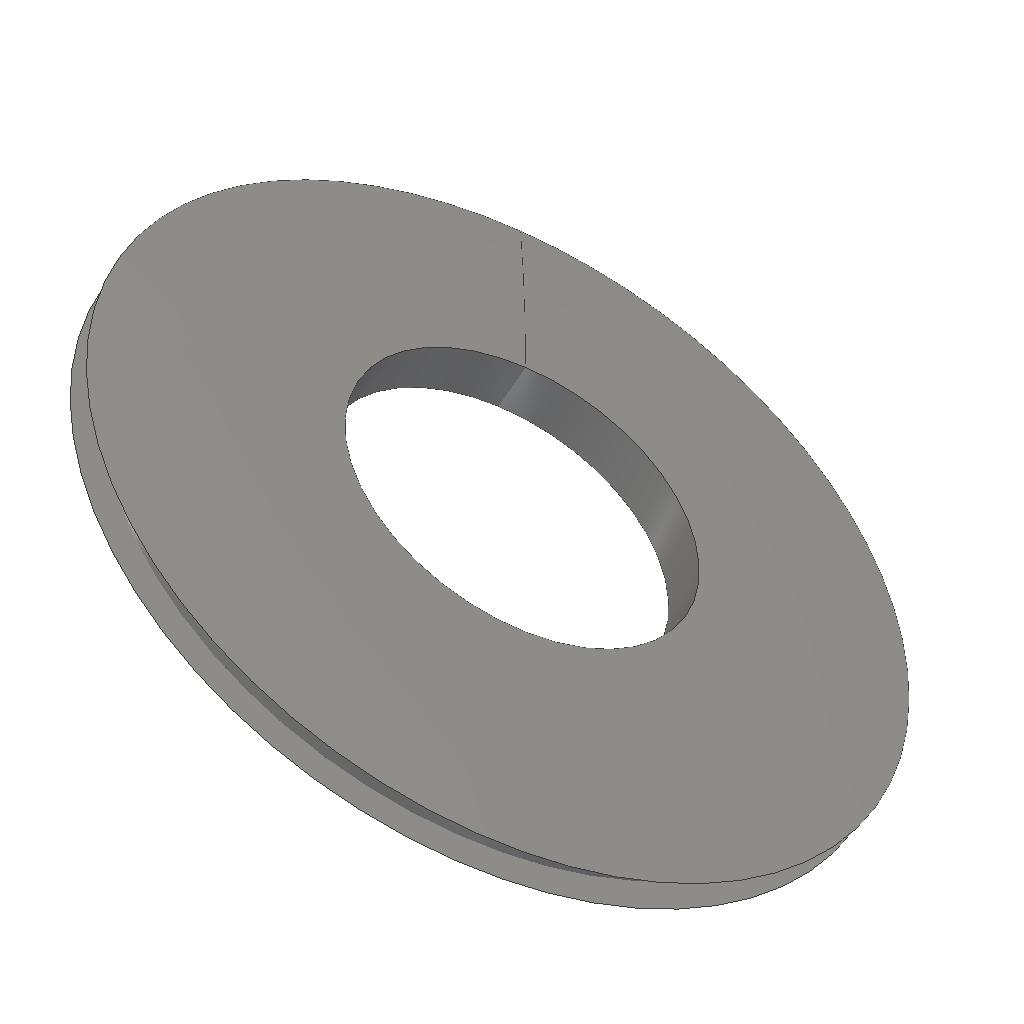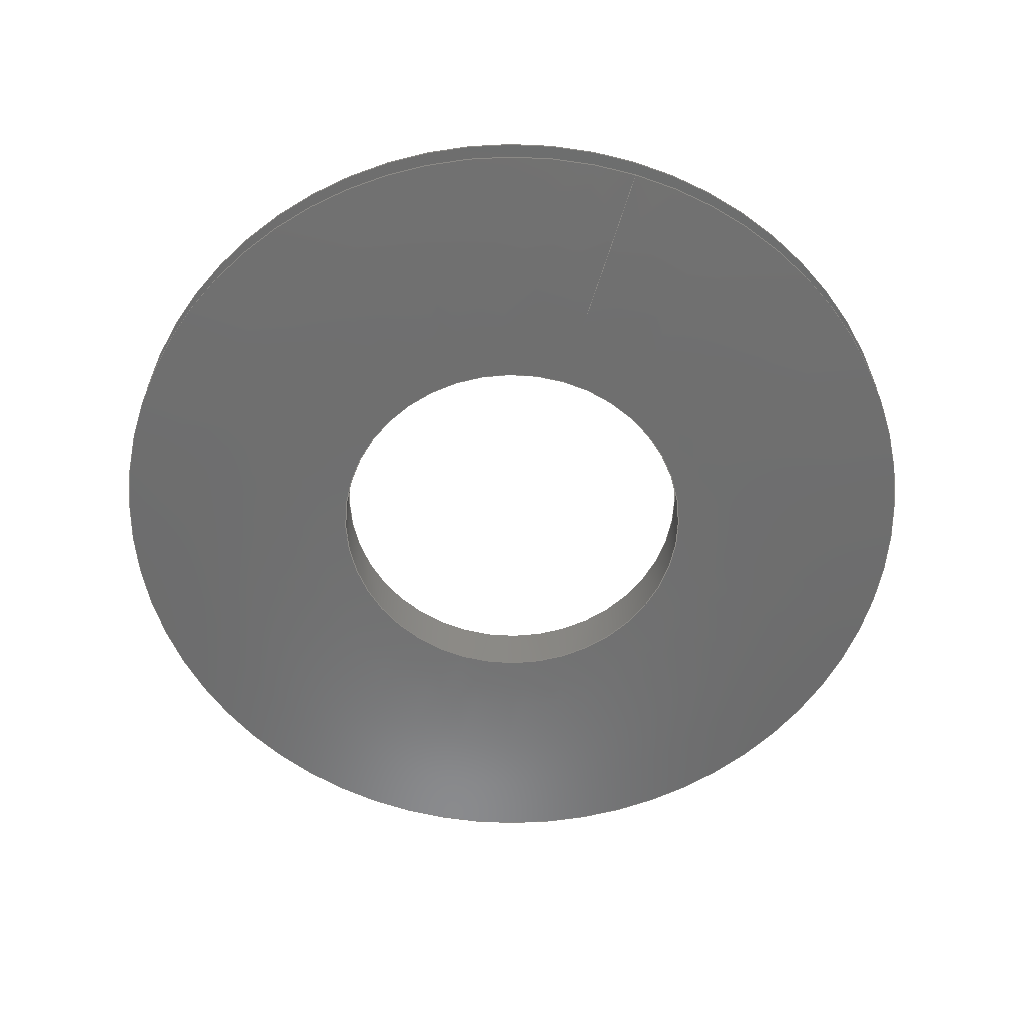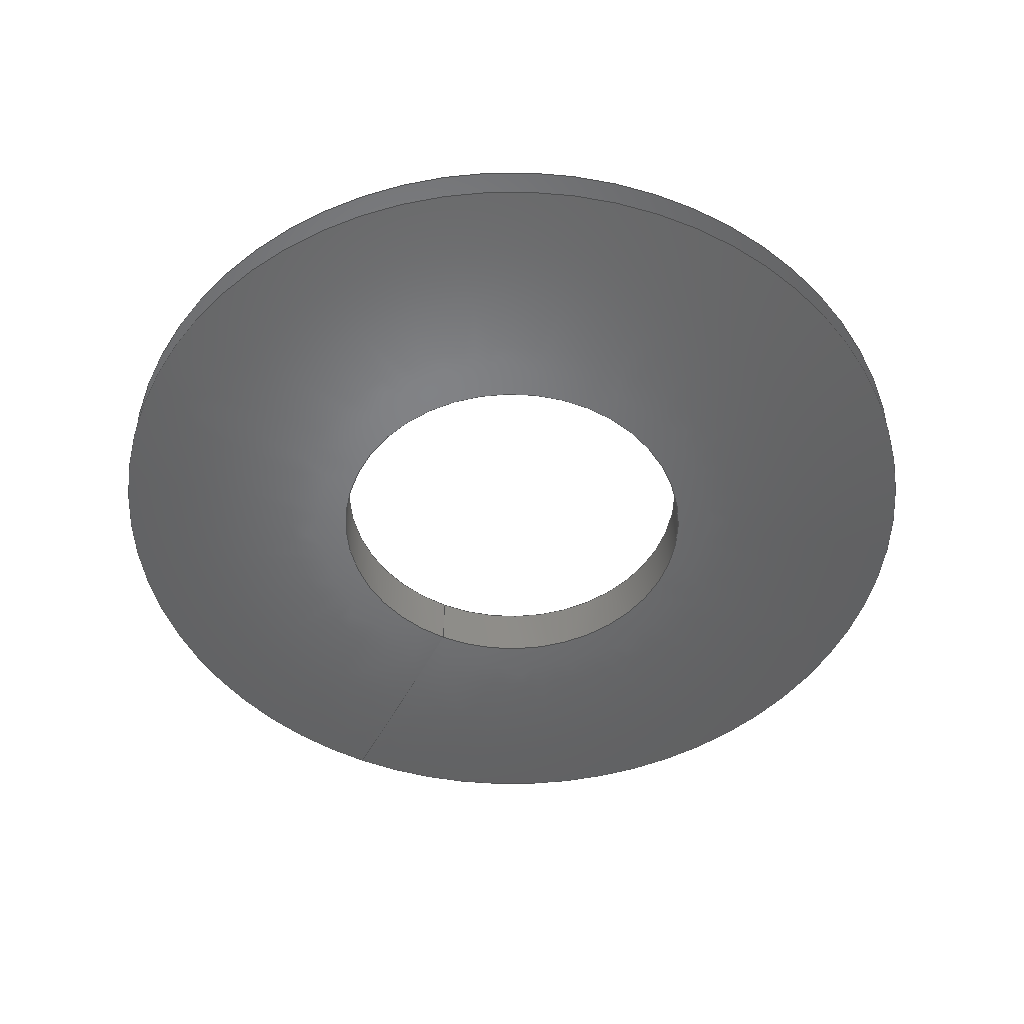
<metadata>
{"format":"step","ext":"stp","renderer":"f3d","projection":"perspective","resolution":1024,"background":"white","views":[{"elev":-48.5,"azim":-28.4,"up":"+Z"},{"elev":-60.2,"azim":-17.2,"up":"+Y"},{"elev":-50.3,"azim":154.3,"up":"+Y"}]}
</metadata>
<code>
ISO-10303-21;
DATA;
#1=MECHANICAL_DESIGN_GEOMETRIC_PRESENTATION_REPRESENTATION('',(#4),#274);
#2=SHAPE_REPRESENTATION_RELATIONSHIP('SRR','None',#284,#3);
#3=ADVANCED_BREP_SHAPE_REPRESENTATION('',(#5),#273);
#4=STYLED_ITEM('',(#293),#5);
#5=MANIFOLD_SOLID_BREP('Body1',#112);
#6=(
BOUNDED_SURFACE()
B_SPLINE_SURFACE(2,2,((#200,#201,#202,#203,#204,#205,#206,#207,#208),(#209,
#210,#211,#212,#213,#214,#215,#216,#217),(#218,#219,#220,#221,#222,#223,
#224,#225,#226)),.UNSPECIFIED.,.F.,.T.,.F.)
B_SPLINE_SURFACE_WITH_KNOTS((3,3),(3,2,2,2,3),(1.494,1.571),
(-3.142,-1.571,0,1.571,3.142),
 .UNSPECIFIED.)
GEOMETRIC_REPRESENTATION_ITEM()
RATIONAL_B_SPLINE_SURFACE(((1,0.7071,1,0.7071,1,
0.7071,1,0.7071,1),(0.9993,0.7066,
0.9993,0.7066,0.9993,0.7066,
0.9993,0.7066,0.9993),(1,0.7071,
1,0.7071,1,0.7071,1,0.7071,1)))
REPRESENTATION_ITEM('')
SURFACE()
);
#7=(
BOUNDED_SURFACE()
B_SPLINE_SURFACE(2,2,((#238,#239,#240,#241,#242,#243,#244,#245,#246),(#247,
#248,#249,#250,#251,#252,#253,#254,#255),(#256,#257,#258,#259,#260,#261,
#262,#263,#264)),.UNSPECIFIED.,.F.,.T.,.F.)
B_SPLINE_SURFACE_WITH_KNOTS((3,3),(3,2,2,2,3),(-1.571,-1.494),
(-3.142,-1.571,0,1.571,3.142),
 .UNSPECIFIED.)
GEOMETRIC_REPRESENTATION_ITEM()
RATIONAL_B_SPLINE_SURFACE(((1,0.7071,1,0.7071,1,
0.7071,1,0.7071,1),(0.9993,0.7066,
0.9993,0.7066,0.9993,0.7066,
0.9993,0.7066,0.9993),(1,0.7071,
1,0.7071,1,0.7071,1,0.7071,1)))
REPRESENTATION_ITEM('')
SURFACE()
);
#8=FACE_BOUND('',#20,.T.);
#9=FACE_BOUND('',#25,.T.);
#10=PLANE('',#131);
#11=PLANE('',#143);
#12=FACE_OUTER_BOUND('',#18,.T.);
#13=FACE_OUTER_BOUND('',#19,.T.);
#14=FACE_OUTER_BOUND('',#21,.T.);
#15=FACE_OUTER_BOUND('',#22,.T.);
#16=FACE_OUTER_BOUND('',#23,.T.);
#17=FACE_OUTER_BOUND('',#24,.T.);
#18=EDGE_LOOP('',(#72,#73,#74,#75,#76,#77));
#19=EDGE_LOOP('',(#78,#79));
#20=EDGE_LOOP('',(#80,#81));
#21=EDGE_LOOP('',(#82,#83,#84,#85,#86,#87));
#22=EDGE_LOOP('',(#88,#89,#90,#91,#92,#93));
#23=EDGE_LOOP('',(#94,#95,#96,#97,#98,#99));
#24=EDGE_LOOP('',(#100,#101));
#25=EDGE_LOOP('',(#102,#103));
#26=LINE('',#191,#28);
#27=LINE('',#234,#29);
#28=VECTOR('',#152,1.344);
#29=VECTOR('',#171,0.625);
#30=CIRCLE('',#127,1.344);
#31=CIRCLE('',#128,1.344);
#32=CIRCLE('',#129,1.344);
#33=CIRCLE('',#130,1.344);
#34=CIRCLE('',#132,1.438);
#35=CIRCLE('',#133,1.438);
#36=CIRCLE('',#134,0.625);
#37=CIRCLE('',#135,0.625);
#38=CIRCLE('',#136,10.58);
#39=CIRCLE('',#138,0.625);
#40=CIRCLE('',#139,0.625);
#41=CIRCLE('',#140,1.437);
#42=CIRCLE('',#141,1.437);
#43=CIRCLE('',#142,10.58);
#44=VERTEX_POINT('',#186);
#45=VERTEX_POINT('',#187);
#46=VERTEX_POINT('',#190);
#47=VERTEX_POINT('',#192);
#48=VERTEX_POINT('',#196);
#49=VERTEX_POINT('',#197);
#50=VERTEX_POINT('',#227);
#51=VERTEX_POINT('',#228);
#52=VERTEX_POINT('',#233);
#53=VERTEX_POINT('',#235);
#54=VERTEX_POINT('',#265);
#55=VERTEX_POINT('',#266);
#56=EDGE_CURVE('',#44,#45,#30,.T.);
#57=EDGE_CURVE('',#45,#44,#31,.T.);
#58=EDGE_CURVE('',#45,#46,#26,.T.);
#59=EDGE_CURVE('',#46,#47,#32,.T.);
#60=EDGE_CURVE('',#47,#46,#33,.T.);
#61=EDGE_CURVE('',#48,#49,#34,.T.);
#62=EDGE_CURVE('',#49,#48,#35,.T.);
#63=EDGE_CURVE('',#50,#51,#36,.T.);
#64=EDGE_CURVE('',#51,#50,#37,.T.);
#65=EDGE_CURVE('',#51,#49,#38,.T.);
#66=EDGE_CURVE('',#51,#52,#27,.T.);
#67=EDGE_CURVE('',#53,#52,#39,.T.);
#68=EDGE_CURVE('',#52,#53,#40,.T.);
#69=EDGE_CURVE('',#54,#55,#41,.T.);
#70=EDGE_CURVE('',#55,#54,#42,.T.);
#71=EDGE_CURVE('',#55,#52,#43,.T.);
#72=ORIENTED_EDGE('',*,*,#56,.F.);
#73=ORIENTED_EDGE('',*,*,#57,.F.);
#74=ORIENTED_EDGE('',*,*,#58,.T.);
#75=ORIENTED_EDGE('',*,*,#59,.T.);
#76=ORIENTED_EDGE('',*,*,#60,.T.);
#77=ORIENTED_EDGE('',*,*,#58,.F.);
#78=ORIENTED_EDGE('',*,*,#61,.F.);
#79=ORIENTED_EDGE('',*,*,#62,.F.);
#80=ORIENTED_EDGE('',*,*,#56,.T.);
#81=ORIENTED_EDGE('',*,*,#57,.T.);
#82=ORIENTED_EDGE('',*,*,#63,.F.);
#83=ORIENTED_EDGE('',*,*,#64,.F.);
#84=ORIENTED_EDGE('',*,*,#65,.T.);
#85=ORIENTED_EDGE('',*,*,#62,.T.);
#86=ORIENTED_EDGE('',*,*,#61,.T.);
#87=ORIENTED_EDGE('',*,*,#65,.F.);
#88=ORIENTED_EDGE('',*,*,#63,.T.);
#89=ORIENTED_EDGE('',*,*,#66,.T.);
#90=ORIENTED_EDGE('',*,*,#67,.F.);
#91=ORIENTED_EDGE('',*,*,#68,.F.);
#92=ORIENTED_EDGE('',*,*,#66,.F.);
#93=ORIENTED_EDGE('',*,*,#64,.T.);
#94=ORIENTED_EDGE('',*,*,#69,.F.);
#95=ORIENTED_EDGE('',*,*,#70,.F.);
#96=ORIENTED_EDGE('',*,*,#71,.T.);
#97=ORIENTED_EDGE('',*,*,#68,.T.);
#98=ORIENTED_EDGE('',*,*,#67,.T.);
#99=ORIENTED_EDGE('',*,*,#71,.F.);
#100=ORIENTED_EDGE('',*,*,#69,.T.);
#101=ORIENTED_EDGE('',*,*,#70,.T.);
#102=ORIENTED_EDGE('',*,*,#60,.F.);
#103=ORIENTED_EDGE('',*,*,#59,.F.);
#104=CYLINDRICAL_SURFACE('',#126,1.344);
#105=CYLINDRICAL_SURFACE('',#137,0.625);
#106=ADVANCED_FACE('',(#12),#104,.T.);
#107=ADVANCED_FACE('',(#13,#8),#10,.T.);
#108=ADVANCED_FACE('',(#14),#6,.F.);
#109=ADVANCED_FACE('',(#15),#105,.F.);
#110=ADVANCED_FACE('',(#16),#7,.F.);
#111=ADVANCED_FACE('',(#17,#9),#11,.T.);
#112=CLOSED_SHELL('',(#106,#107,#108,#109,#110,#111));
#113=DERIVED_UNIT_ELEMENT(#115,1);
#114=DERIVED_UNIT_ELEMENT(#278,3);
#115=(
MASS_UNIT()
NAMED_UNIT(*)
SI_UNIT(.KILO.,.GRAM.)
);
#116=DERIVED_UNIT((#113,#114));
#117=MEASURE_REPRESENTATION_ITEM('density measure',
POSITIVE_RATIO_MEASURE(7850),#116);
#118=PROPERTY_DEFINITION_REPRESENTATION(#123,#120);
#119=PROPERTY_DEFINITION_REPRESENTATION(#124,#121);
#120=REPRESENTATION('material name',(#122),#273);
#121=REPRESENTATION('density',(#117),#273);
#122=DESCRIPTIVE_REPRESENTATION_ITEM('Steel','Steel');
#123=PROPERTY_DEFINITION('material property','material name',#286);
#124=PROPERTY_DEFINITION('material property','density of part',#286);
#125=AXIS2_PLACEMENT_3D('placement',#184,#144,#145);
#126=AXIS2_PLACEMENT_3D('',#185,#146,#147);
#127=AXIS2_PLACEMENT_3D('',#188,#148,#149);
#128=AXIS2_PLACEMENT_3D('',#189,#150,#151);
#129=AXIS2_PLACEMENT_3D('',#193,#153,#154);
#130=AXIS2_PLACEMENT_3D('',#194,#155,#156);
#131=AXIS2_PLACEMENT_3D('',#195,#157,#158);
#132=AXIS2_PLACEMENT_3D('',#198,#159,#160);
#133=AXIS2_PLACEMENT_3D('',#199,#161,#162);
#134=AXIS2_PLACEMENT_3D('',#229,#163,#164);
#135=AXIS2_PLACEMENT_3D('',#230,#165,#166);
#136=AXIS2_PLACEMENT_3D('',#231,#167,#168);
#137=AXIS2_PLACEMENT_3D('',#232,#169,#170);
#138=AXIS2_PLACEMENT_3D('',#236,#172,#173);
#139=AXIS2_PLACEMENT_3D('',#237,#174,#175);
#140=AXIS2_PLACEMENT_3D('',#267,#176,#177);
#141=AXIS2_PLACEMENT_3D('',#268,#178,#179);
#142=AXIS2_PLACEMENT_3D('',#269,#180,#181);
#143=AXIS2_PLACEMENT_3D('',#270,#182,#183);
#144=DIRECTION('axis',(0,0,1));
#145=DIRECTION('refdir',(1,0,0));
#146=DIRECTION('center_axis',(0,-1,0));
#147=DIRECTION('ref_axis',(0,0,-1));
#148=DIRECTION('center_axis',(0,-1,0));
#149=DIRECTION('ref_axis',(1,0,0));
#150=DIRECTION('center_axis',(0,-1,0));
#151=DIRECTION('ref_axis',(1,0,0));
#152=DIRECTION('',(0,1,0));
#153=DIRECTION('center_axis',(0,-1,0));
#154=DIRECTION('ref_axis',(1,0,0));
#155=DIRECTION('center_axis',(0,-1,0));
#156=DIRECTION('ref_axis',(1,0,0));
#157=DIRECTION('center_axis',(0,1,0));
#158=DIRECTION('ref_axis',(0,0,1));
#159=DIRECTION('center_axis',(0,-1,0));
#160=DIRECTION('ref_axis',(1,0,0));
#161=DIRECTION('center_axis',(0,-1,0));
#162=DIRECTION('ref_axis',(1,0,0));
#163=DIRECTION('center_axis',(0,-1,0));
#164=DIRECTION('ref_axis',(1,0,0));
#165=DIRECTION('center_axis',(0,-1,0));
#166=DIRECTION('ref_axis',(1,0,0));
#167=DIRECTION('center_axis',(-1,0,-1.225e-16));
#168=DIRECTION('ref_axis',(-1.225e-16,0,1));
#169=DIRECTION('center_axis',(0,-1,0));
#170=DIRECTION('ref_axis',(0,0,-1));
#171=DIRECTION('',(0,1,0));
#172=DIRECTION('center_axis',(0,-1,0));
#173=DIRECTION('ref_axis',(1,0,0));
#174=DIRECTION('center_axis',(0,-1,0));
#175=DIRECTION('ref_axis',(1,0,0));
#176=DIRECTION('center_axis',(0,-1,0));
#177=DIRECTION('ref_axis',(1,0,0));
#178=DIRECTION('center_axis',(0,-1,0));
#179=DIRECTION('ref_axis',(1,0,0));
#180=DIRECTION('center_axis',(-1,0,-1.225e-16));
#181=DIRECTION('ref_axis',(-1.225e-16,0,1));
#182=DIRECTION('center_axis',(0,-1,0));
#183=DIRECTION('ref_axis',(0,0,-1));
#184=CARTESIAN_POINT('',(0,0,0));
#185=CARTESIAN_POINT('Origin',(0,1.28e-14,0));
#186=CARTESIAN_POINT('',(0,-0.0625,-1.344));
#187=CARTESIAN_POINT('',(-1.646e-16,-0.0625,1.344));
#188=CARTESIAN_POINT('Origin',(0,-0.0625,0));
#189=CARTESIAN_POINT('Origin',(0,-0.0625,0));
#190=CARTESIAN_POINT('',(-1.646e-16,0.0625,1.344));
#191=CARTESIAN_POINT('',(-1.646e-16,1.28e-14,1.344));
#192=CARTESIAN_POINT('',(0,0.0625,-1.344));
#193=CARTESIAN_POINT('Origin',(0,0.0625,0));
#194=CARTESIAN_POINT('Origin',(0,0.0625,0));
#195=CARTESIAN_POINT('Origin',(0,-0.0625,-1.438));
#196=CARTESIAN_POINT('',(0,-0.0625,-1.438));
#197=CARTESIAN_POINT('',(-1.76e-16,-0.0625,1.438));
#198=CARTESIAN_POINT('Origin',(0,-0.0625,0));
#199=CARTESIAN_POINT('Origin',(0,-0.0625,0));
#200=CARTESIAN_POINT('Ctrl Pts',(0,-0.0625,1.438));
#201=CARTESIAN_POINT('Ctrl Pts',(-1.438,-0.0625,1.438));
#202=CARTESIAN_POINT('Ctrl Pts',(-1.438,-0.0625,0));
#203=CARTESIAN_POINT('Ctrl Pts',(-1.438,-0.0625,-1.438));
#204=CARTESIAN_POINT('Ctrl Pts',(0,-0.0625,-1.438));
#205=CARTESIAN_POINT('Ctrl Pts',(1.438,-0.0625,-1.438));
#206=CARTESIAN_POINT('Ctrl Pts',(1.438,-0.0625,0));
#207=CARTESIAN_POINT('Ctrl Pts',(1.438,-0.0625,1.438));
#208=CARTESIAN_POINT('Ctrl Pts',(0,-0.0625,1.438));
#209=CARTESIAN_POINT('Ctrl Pts',(0,-0.09375,1.032));
#210=CARTESIAN_POINT('Ctrl Pts',(-1.032,-0.09375,
1.032));
#211=CARTESIAN_POINT('Ctrl Pts',(-1.032,-0.09375,0));
#212=CARTESIAN_POINT('Ctrl Pts',(-1.032,-0.09375,
-1.032));
#213=CARTESIAN_POINT('Ctrl Pts',(0,-0.09375,-1.032));
#214=CARTESIAN_POINT('Ctrl Pts',(1.032,-0.09375,-1.032));
#215=CARTESIAN_POINT('Ctrl Pts',(1.032,-0.09375,0));
#216=CARTESIAN_POINT('Ctrl Pts',(1.032,-0.09375,1.032));
#217=CARTESIAN_POINT('Ctrl Pts',(0,-0.09375,1.032));
#218=CARTESIAN_POINT('Ctrl Pts',(0,-0.09375,0.625));
#219=CARTESIAN_POINT('Ctrl Pts',(-0.625,-0.09375,0.625));
#220=CARTESIAN_POINT('Ctrl Pts',(-0.625,-0.09375,0));
#221=CARTESIAN_POINT('Ctrl Pts',(-0.625,-0.09375,-0.625));
#222=CARTESIAN_POINT('Ctrl Pts',(0,-0.09375,-0.625));
#223=CARTESIAN_POINT('Ctrl Pts',(0.625,-0.09375,-0.625));
#224=CARTESIAN_POINT('Ctrl Pts',(0.625,-0.09375,0));
#225=CARTESIAN_POINT('Ctrl Pts',(0.625,-0.09375,0.625));
#226=CARTESIAN_POINT('Ctrl Pts',(0,-0.09375,0.625));
#227=CARTESIAN_POINT('',(0,-0.09375,-0.625));
#228=CARTESIAN_POINT('',(-7.654e-17,-0.09375,0.625));
#229=CARTESIAN_POINT('Origin',(0,-0.09375,0));
#230=CARTESIAN_POINT('Origin',(0,-0.09375,0));
#231=CARTESIAN_POINT('Origin',(-7.654e-17,10.48,0.625));
#232=CARTESIAN_POINT('Origin',(0,-8.742e-17,0));
#233=CARTESIAN_POINT('',(-7.654e-17,0.09375,0.625));
#234=CARTESIAN_POINT('',(-7.654e-17,-8.742e-17,0.625));
#235=CARTESIAN_POINT('',(0,0.09375,-0.625));
#236=CARTESIAN_POINT('Origin',(0,0.09375,0));
#237=CARTESIAN_POINT('Origin',(0,0.09375,0));
#238=CARTESIAN_POINT('Ctrl Pts',(0,0.09375,0.625));
#239=CARTESIAN_POINT('Ctrl Pts',(-0.625,0.09375,0.625));
#240=CARTESIAN_POINT('Ctrl Pts',(-0.625,0.09375,0));
#241=CARTESIAN_POINT('Ctrl Pts',(-0.625,0.09375,-0.625));
#242=CARTESIAN_POINT('Ctrl Pts',(0,0.09375,-0.625));
#243=CARTESIAN_POINT('Ctrl Pts',(0.625,0.09375,-0.625));
#244=CARTESIAN_POINT('Ctrl Pts',(0.625,0.09375,0));
#245=CARTESIAN_POINT('Ctrl Pts',(0.625,0.09375,0.625));
#246=CARTESIAN_POINT('Ctrl Pts',(0,0.09375,0.625));
#247=CARTESIAN_POINT('Ctrl Pts',(0,0.09375,1.032));
#248=CARTESIAN_POINT('Ctrl Pts',(-1.032,0.09375,1.032));
#249=CARTESIAN_POINT('Ctrl Pts',(-1.032,0.09375,0));
#250=CARTESIAN_POINT('Ctrl Pts',(-1.032,0.09375,-1.032));
#251=CARTESIAN_POINT('Ctrl Pts',(0,0.09375,-1.032));
#252=CARTESIAN_POINT('Ctrl Pts',(1.032,0.09375,-1.032));
#253=CARTESIAN_POINT('Ctrl Pts',(1.032,0.09375,0));
#254=CARTESIAN_POINT('Ctrl Pts',(1.032,0.09375,1.032));
#255=CARTESIAN_POINT('Ctrl Pts',(0,0.09375,1.032));
#256=CARTESIAN_POINT('Ctrl Pts',(0,0.0625,1.437));
#257=CARTESIAN_POINT('Ctrl Pts',(-1.437,0.0625,1.437));
#258=CARTESIAN_POINT('Ctrl Pts',(-1.437,0.0625,0));
#259=CARTESIAN_POINT('Ctrl Pts',(-1.437,0.0625,-1.437));
#260=CARTESIAN_POINT('Ctrl Pts',(0,0.0625,-1.437));
#261=CARTESIAN_POINT('Ctrl Pts',(1.437,0.0625,-1.437));
#262=CARTESIAN_POINT('Ctrl Pts',(1.437,0.0625,0));
#263=CARTESIAN_POINT('Ctrl Pts',(1.437,0.0625,1.437));
#264=CARTESIAN_POINT('Ctrl Pts',(0,0.0625,1.437));
#265=CARTESIAN_POINT('',(0,0.0625,-1.437));
#266=CARTESIAN_POINT('',(-1.76e-16,0.0625,1.437));
#267=CARTESIAN_POINT('Origin',(0,0.0625,0));
#268=CARTESIAN_POINT('Origin',(0,0.0625,0));
#269=CARTESIAN_POINT('Origin',(-7.654e-17,-10.48,
0.625));
#270=CARTESIAN_POINT('Origin',(0,0.0625,-1.344));
#271=UNCERTAINTY_MEASURE_WITH_UNIT(LENGTH_MEASURE(0.0003937),
#276,'DISTANCE_ACCURACY_VALUE',
'Maximum model space distance between geometric entities at asserted c
onnectivities');
#272=UNCERTAINTY_MEASURE_WITH_UNIT(LENGTH_MEASURE(0.0003937),
#276,'DISTANCE_ACCURACY_VALUE',
'Maximum model space distance between geometric entities at asserted c
onnectivities');
#273=(
GEOMETRIC_REPRESENTATION_CONTEXT(3)
GLOBAL_UNCERTAINTY_ASSIGNED_CONTEXT((#271))
GLOBAL_UNIT_ASSIGNED_CONTEXT((#276,#281,#280))
REPRESENTATION_CONTEXT('','3D')
);
#274=(
GEOMETRIC_REPRESENTATION_CONTEXT(3)
GLOBAL_UNCERTAINTY_ASSIGNED_CONTEXT((#272))
GLOBAL_UNIT_ASSIGNED_CONTEXT((#276,#281,#280))
REPRESENTATION_CONTEXT('','3D')
);
#275=DIMENSIONAL_EXPONENTS(1,0,0,0,0,0,0);
#276=(
CONVERSION_BASED_UNIT('inch',#279)
LENGTH_UNIT()
NAMED_UNIT(#275)
);
#277=(
LENGTH_UNIT()
NAMED_UNIT(*)
SI_UNIT(.MILLI.,.METRE.)
);
#278=(
LENGTH_UNIT()
NAMED_UNIT(*)
SI_UNIT($,.METRE.)
);
#279=LENGTH_MEASURE_WITH_UNIT(LENGTH_MEASURE(25.4),#277);
#280=(
NAMED_UNIT(*)
SI_UNIT($,.STERADIAN.)
SOLID_ANGLE_UNIT()
);
#281=(
NAMED_UNIT(*)
PLANE_ANGLE_UNIT()
SI_UNIT($,.RADIAN.)
);
#282=SHAPE_DEFINITION_REPRESENTATION(#283,#284);
#283=PRODUCT_DEFINITION_SHAPE('',$,#286);
#284=SHAPE_REPRESENTATION('',(#125),#273);
#285=PRODUCT_DEFINITION_CONTEXT('part definition',#290,'design');
#286=PRODUCT_DEFINITION('(Unsaved)','(Unsaved)',#287,#285);
#287=PRODUCT_DEFINITION_FORMATION('',$,#292);
#288=PRODUCT_RELATED_PRODUCT_CATEGORY('(Unsaved)','(Unsaved)',(#292));
#289=APPLICATION_PROTOCOL_DEFINITION('international standard',
'automotive_design',2009,#290);
#290=APPLICATION_CONTEXT(
'Core Data for Automotive Mechanical Design Process');
#291=PRODUCT_CONTEXT('part definition',#290,'mechanical');
#292=PRODUCT('(Unsaved)','(Unsaved)',$,(#291));
#293=PRESENTATION_STYLE_ASSIGNMENT((#294));
#294=SURFACE_STYLE_USAGE(.BOTH.,#295);
#295=SURFACE_SIDE_STYLE('',(#296));
#296=SURFACE_STYLE_FILL_AREA(#297);
#297=FILL_AREA_STYLE('Steel - Satin',(#298));
#298=FILL_AREA_STYLE_COLOUR('Steel - Satin',#299);
#299=COLOUR_RGB('Steel - Satin',0.6275,0.6275,0.6275);
ENDSEC;
END-ISO-10303-21;

</code>
